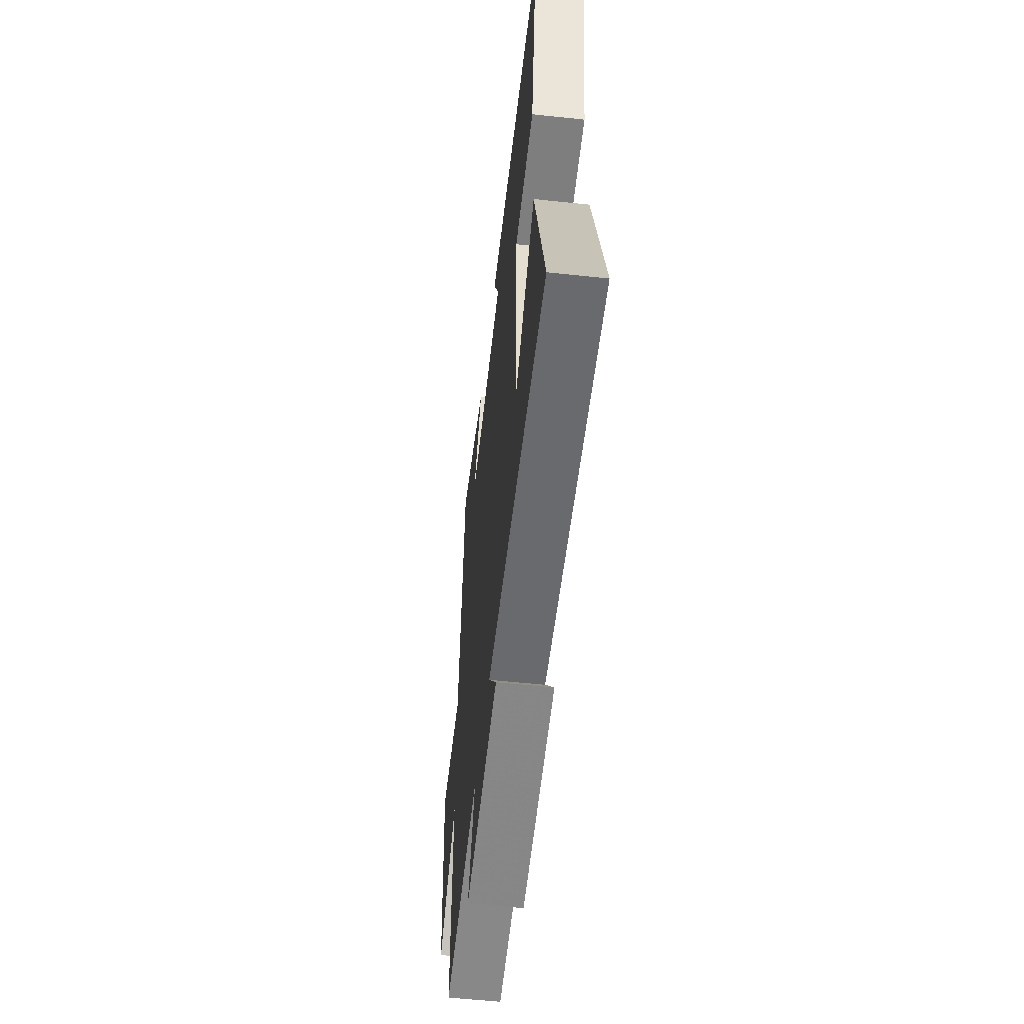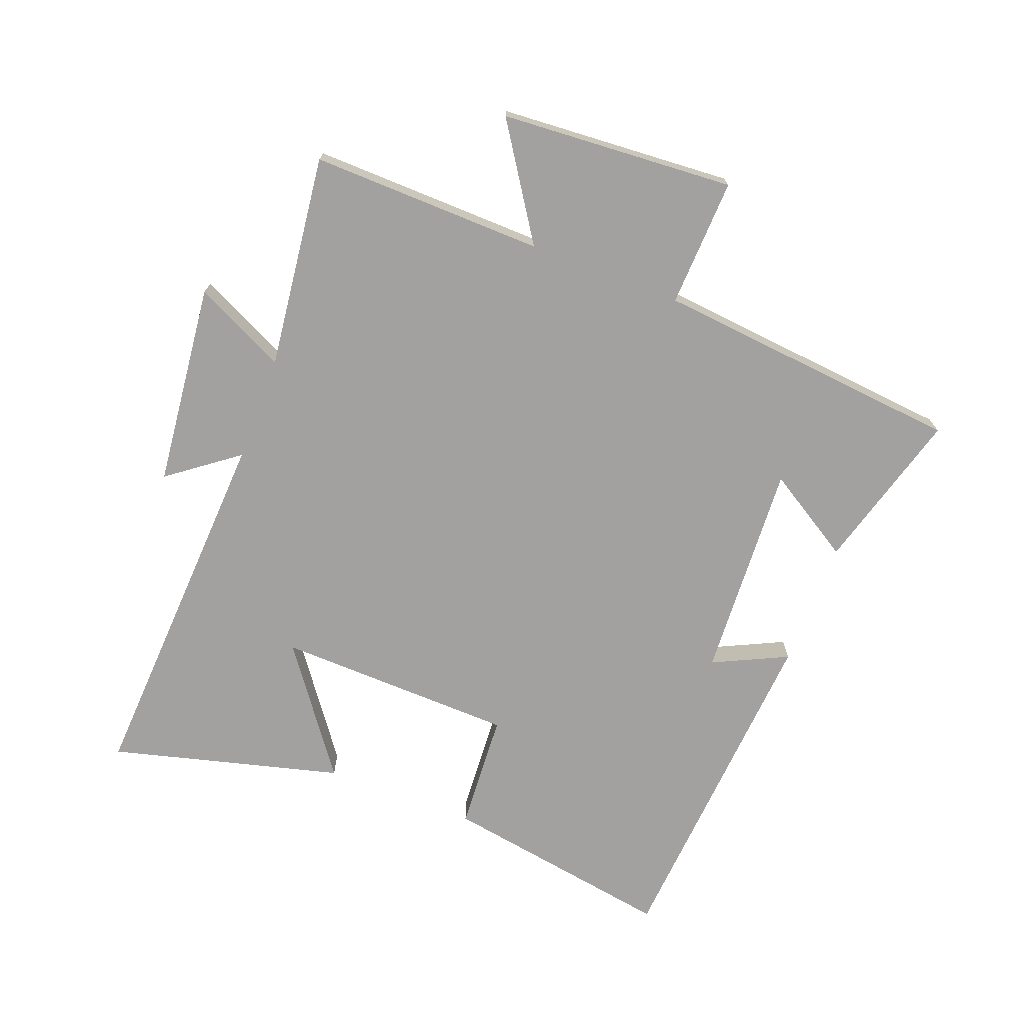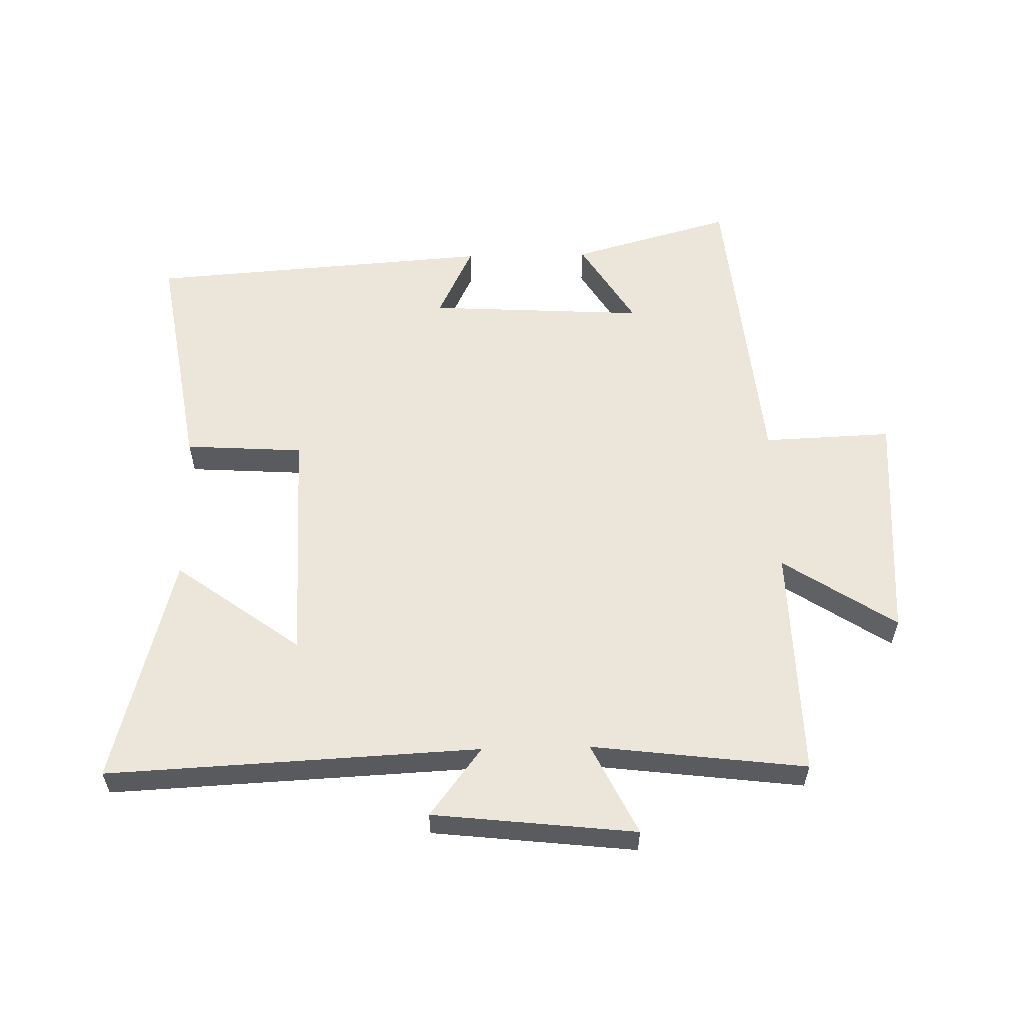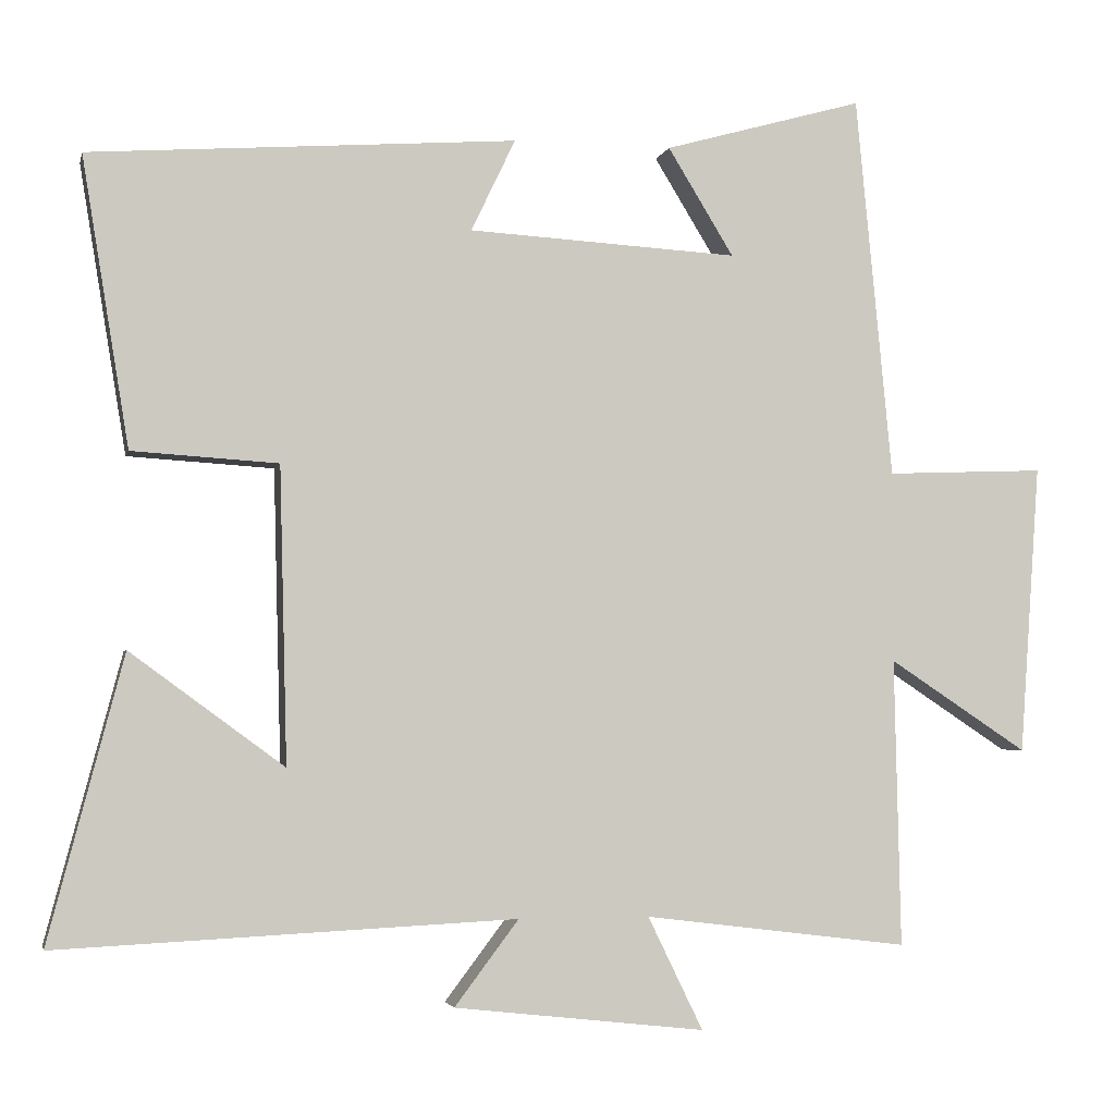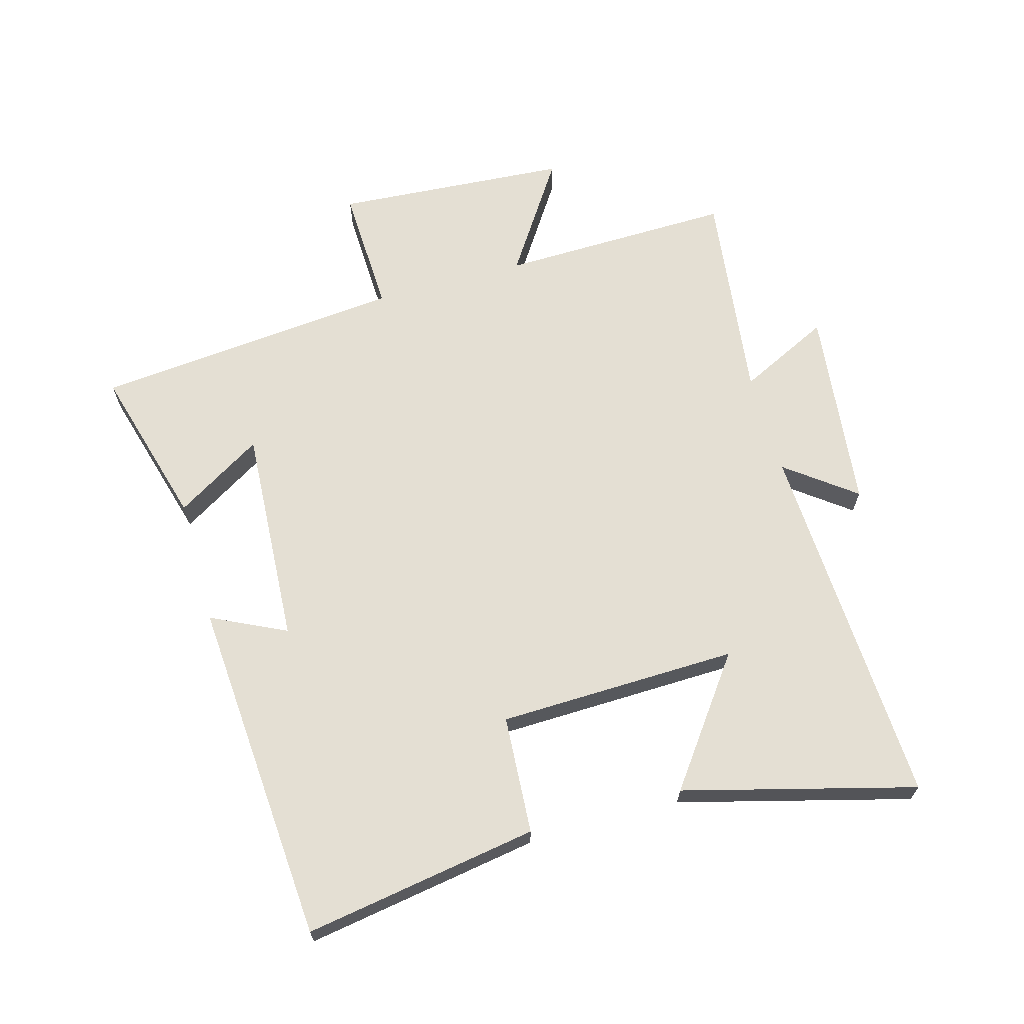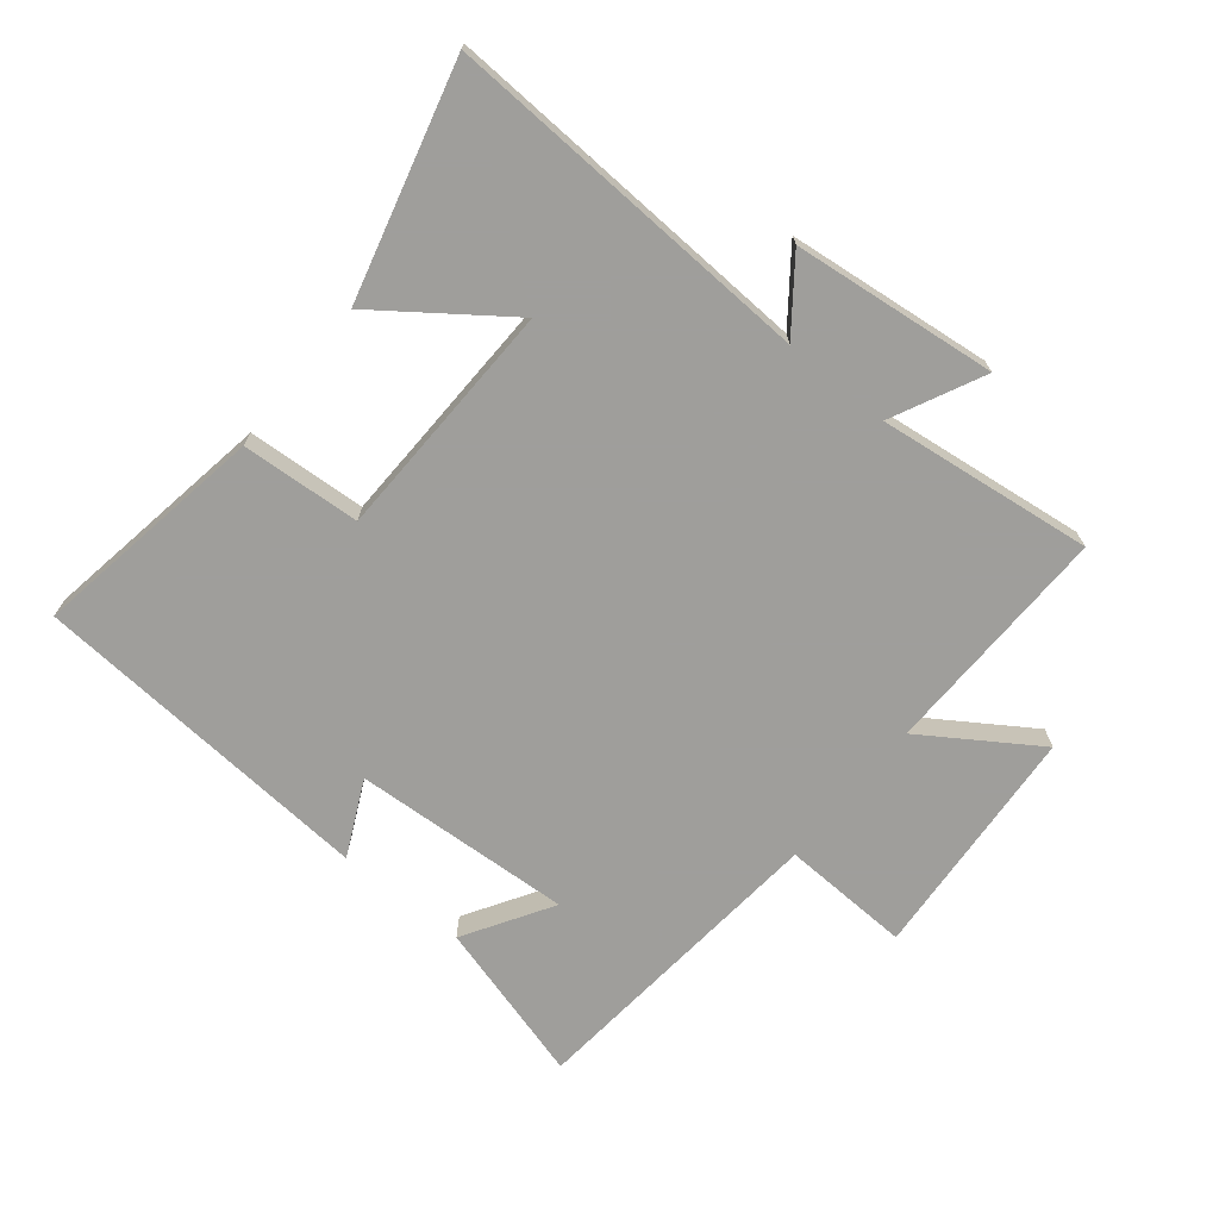
<metadata>
{"format":"obj","ext":"obj","renderer":"f3d","projection":"perspective","resolution":1024,"background":"white","views":[{"elev":-55.9,"azim":83.6,"up":"+Z"},{"elev":-72.2,"azim":-111.0,"up":"+Y"},{"elev":57.5,"azim":178.7,"up":"+Y"},{"elev":-3.4,"azim":167.7,"up":"+Z"},{"elev":66.4,"azim":74.4,"up":"+Y"},{"elev":-70.8,"azim":140.9,"up":"+Y"}]}
</metadata>
<code>
v -0.453 0.07 0.572
v -0.196 0.07 0.5
v -0.281 0.07 0.361
v 0.067 0.07 0.381
v 0.01 0.07 0.5
v 0.561 0.07 0.46
v 0.5 0.07 0.087
v 0.311 0.07 0.075
v 0.301 0.07 -0.307
v 0.5 0.07 -0.161
v 0.597 0.07 -0.529
v 0.004 0.07 -0.5
v 0.087 0.07 -0.61
v -0.237 0.07 -0.646
v -0.166 0.07 -0.5
v -0.508 0.07 -0.542
v -0.5 0.07 -0.17
v -0.679 0.07 -0.288
v -0.705 0.07 0.086
v -0.5 0.07 0.078
v -0.453 0 0.572
v -0.196 0 0.5
v -0.281 0 0.361
v 0.067 0 0.381
v 0.01 0 0.5
v 0.561 0 0.46
v 0.5 0 0.087
v 0.311 0 0.075
v 0.301 0 -0.307
v 0.5 0 -0.161
v 0.597 0 -0.529
v 0.004 0 -0.5
v 0.087 0 -0.61
v -0.237 0 -0.646
v -0.166 0 -0.5
v -0.508 0 -0.542
v -0.5 0 -0.17
v -0.679 0 -0.288
v -0.705 0 0.086
v -0.5 0 0.078
f 17 18 19 20
f 17 20 1
f 15 16 17 1
f 12 13 14 15
f 12 15 1
f 9 10 11
f 9 11 12
f 8 9 12
f 6 7 8
f 5 6 8
f 4 5 8
f 3 4 8 12
f 1 2 3
f 1 3 12
f 40 39 38 37
f 21 40 37
f 21 37 36 35
f 35 34 33 32
f 21 35 32
f 31 30 29
f 32 31 29
f 32 29 28
f 28 27 26
f 28 26 25
f 28 25 24
f 32 28 24 23
f 23 22 21
f 32 23 21
f 1 21 22 2
f 2 22 23 3
f 3 23 24 4
f 4 24 25 5
f 5 25 26 6
f 6 26 27 7
f 7 27 28 8
f 8 28 29 9
f 9 29 30 10
f 10 30 31 11
f 11 31 32 12
f 12 32 33 13
f 13 33 34 14
f 14 34 35 15
f 15 35 36 16
f 16 36 37 17
f 17 37 38 18
f 18 38 39 19
f 19 39 40 20
f 20 40 21 1

</code>
